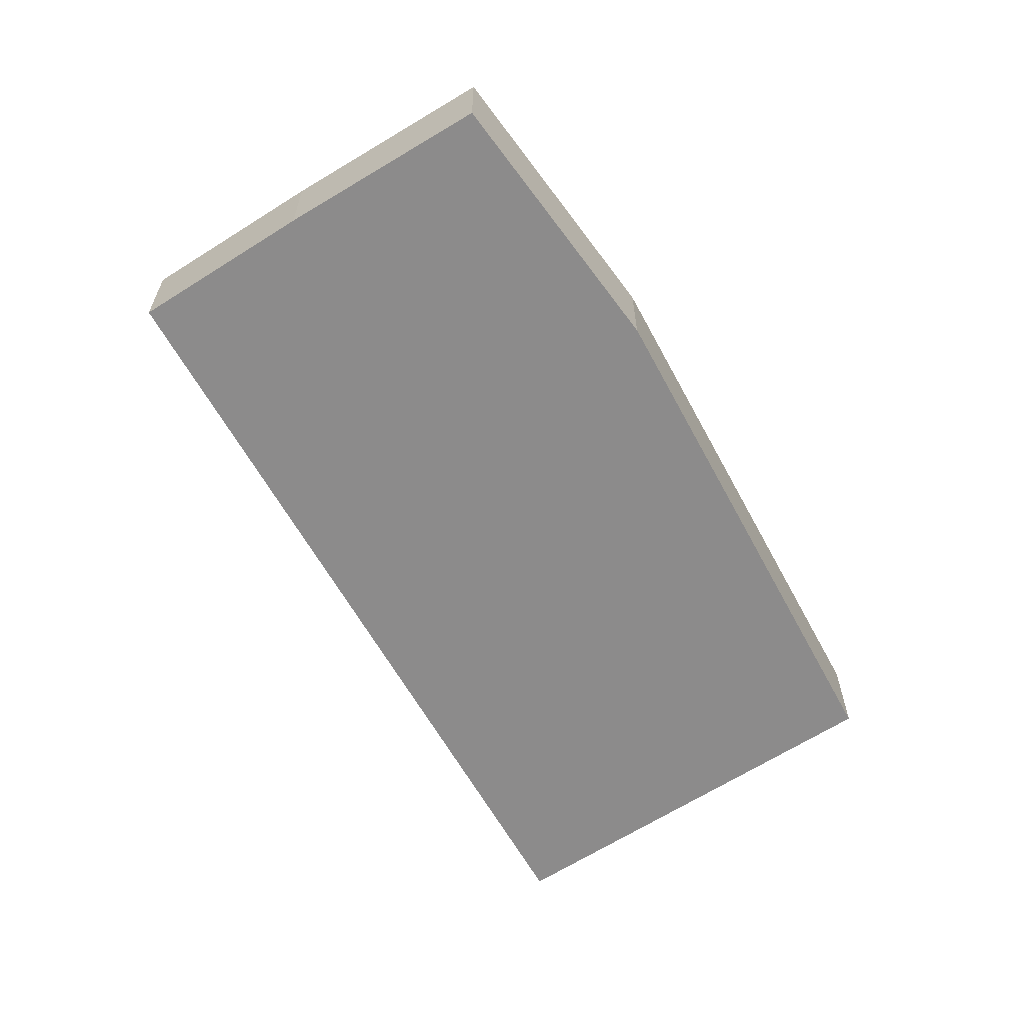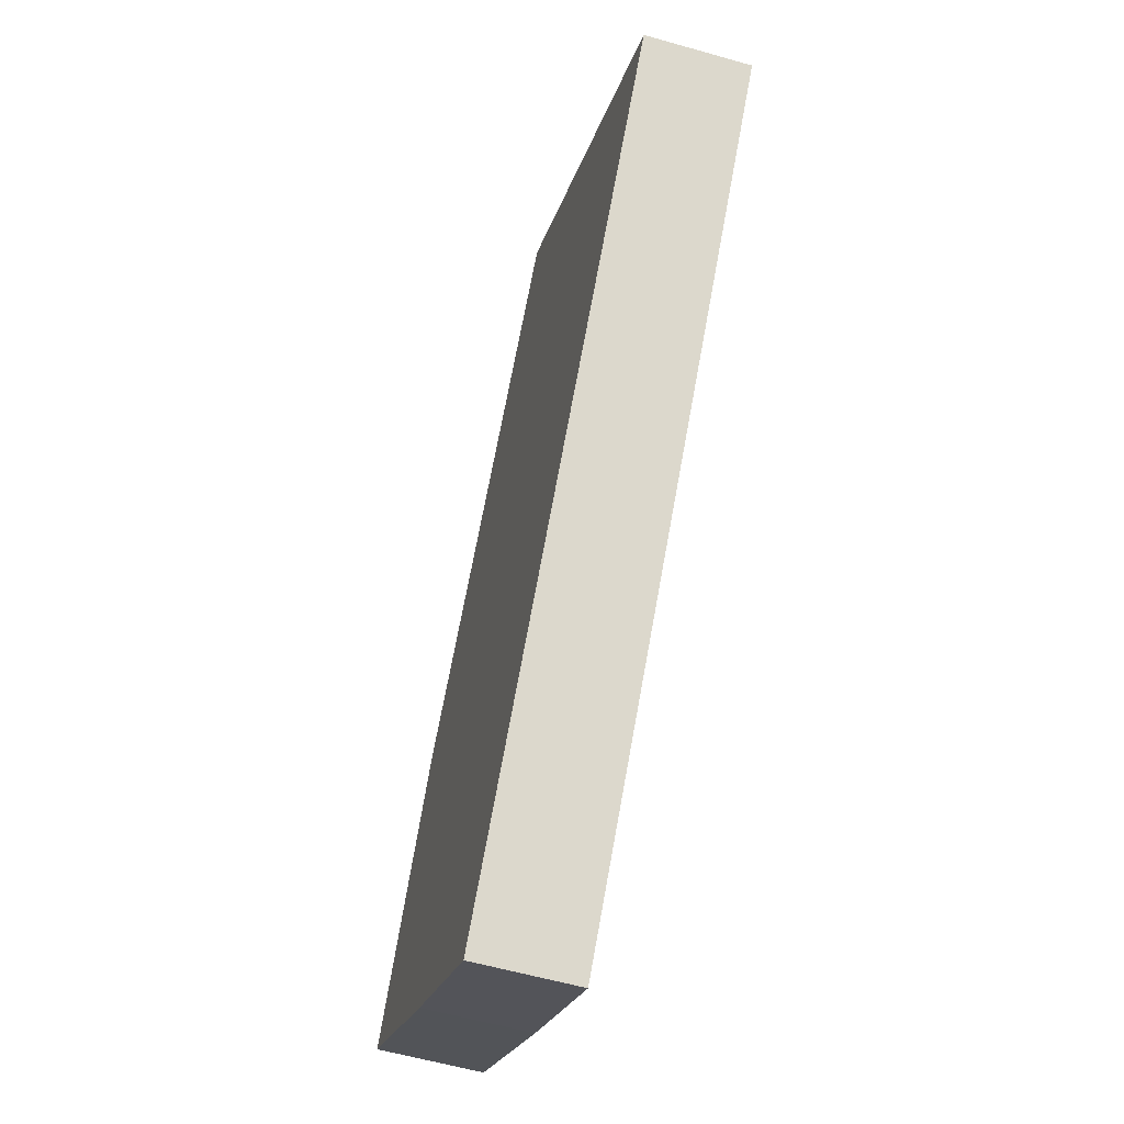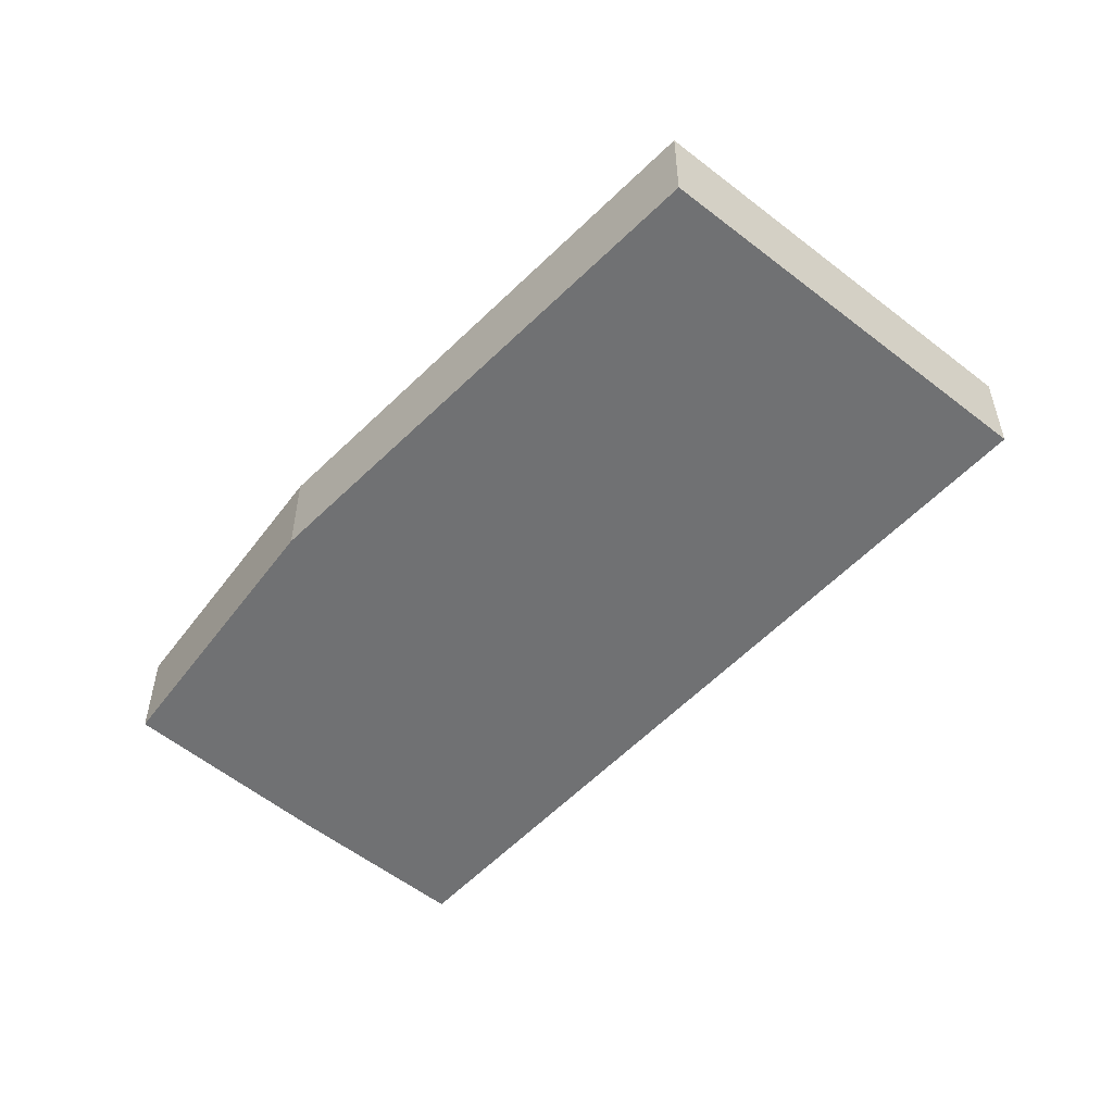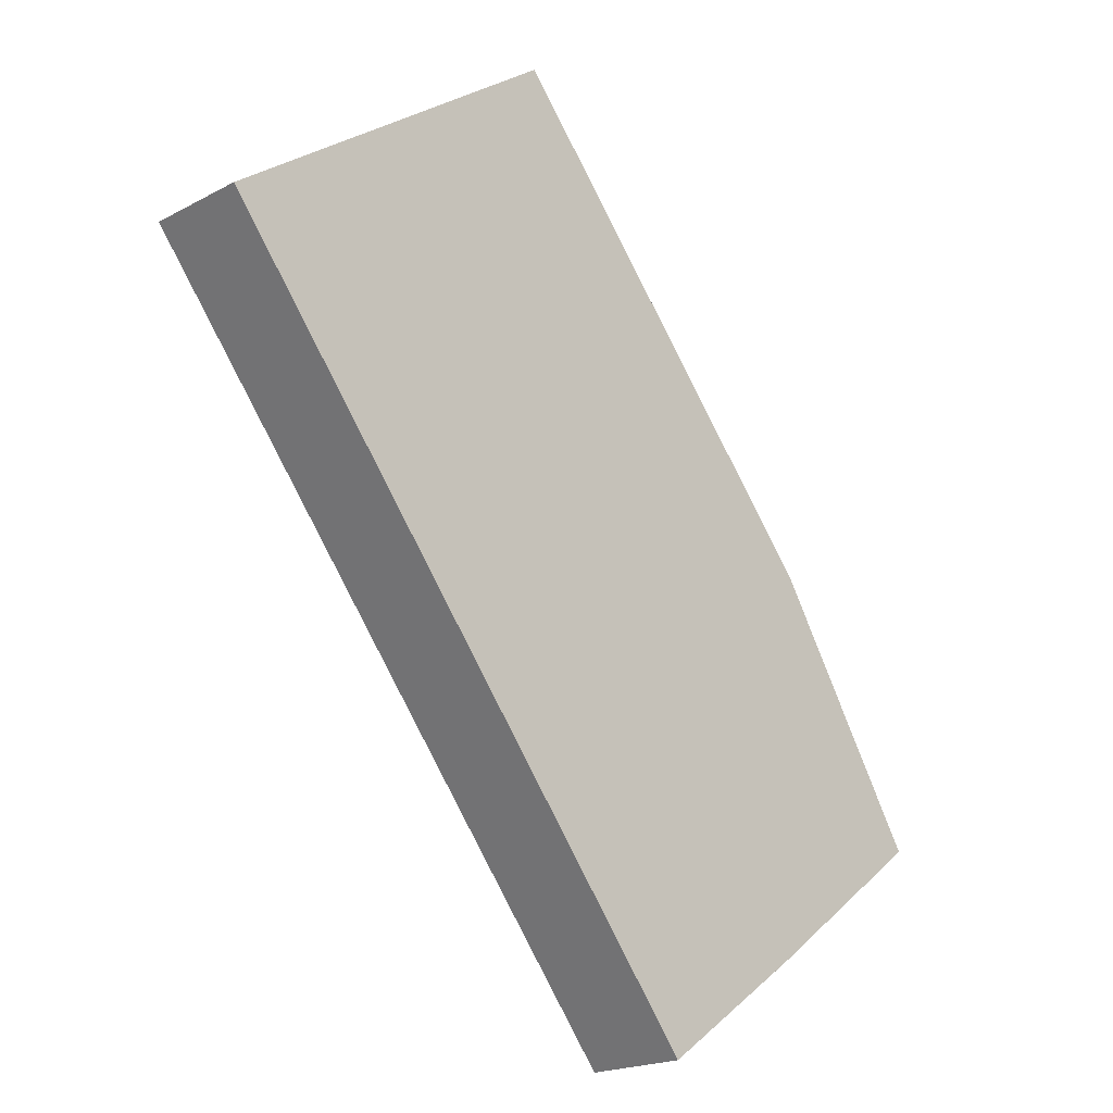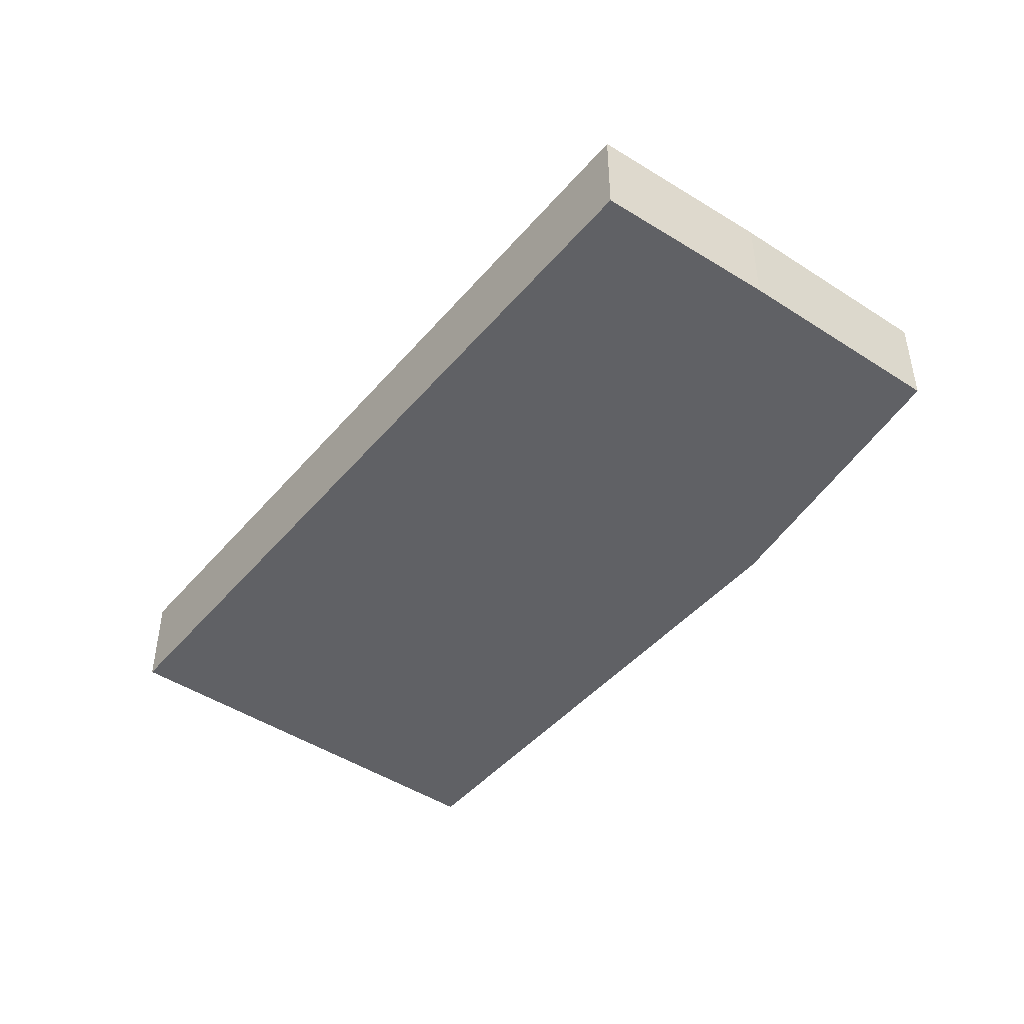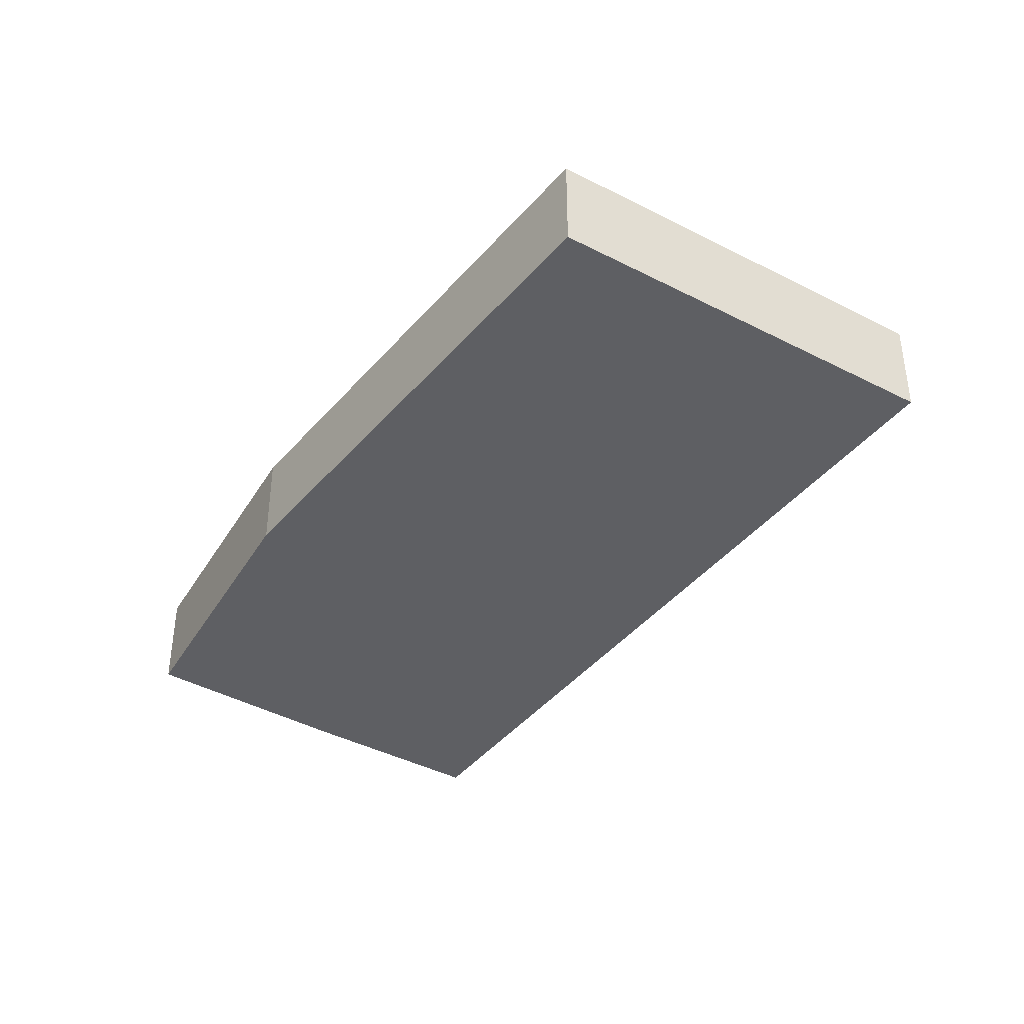
<metadata>
{"format":"obj","ext":"obj","renderer":"f3d","projection":"perspective","resolution":1024,"background":"white","views":[{"elev":-64.0,"azim":-111.7,"up":"+Y"},{"elev":-57.7,"azim":73.5,"up":"+Z"},{"elev":-55.2,"azim":-4.0,"up":"+Y"},{"elev":-19.7,"azim":134.9,"up":"+Z"},{"elev":-48.0,"azim":-179.6,"up":"+Y"},{"elev":-41.2,"azim":3.4,"up":"+Y"}]}
</metadata>
<code>
v  2.765 0.856 -2.025
v  4.281 0.856 5.629
v  7.203 0.856 3.539
v  1.309 0.856 2.099
v  0 0.856 5.241e-17
v  1.477 0.856 -1.106
v  4.281 -3.447e-16 5.629
v  7.203 -2.167e-16 3.539
v  2.765 1.24e-16 -2.025
v  1.477 6.772e-17 -1.106
v  0 0 0
v  1.309 -1.285e-16 2.099
g defaultobject
f 1 2 3
f 2 1 4
f 4 1 5
f 5 1 6
f 7 3 2
f 3 7 8
f 8 1 3
f 1 8 9
f 9 6 1
f 6 9 10
f 10 5 6
f 5 10 11
f 12 2 4
f 2 12 7
f 11 4 5
f 4 11 12
f 7 9 8
f 9 7 12
f 9 12 11
f 9 11 10

</code>
